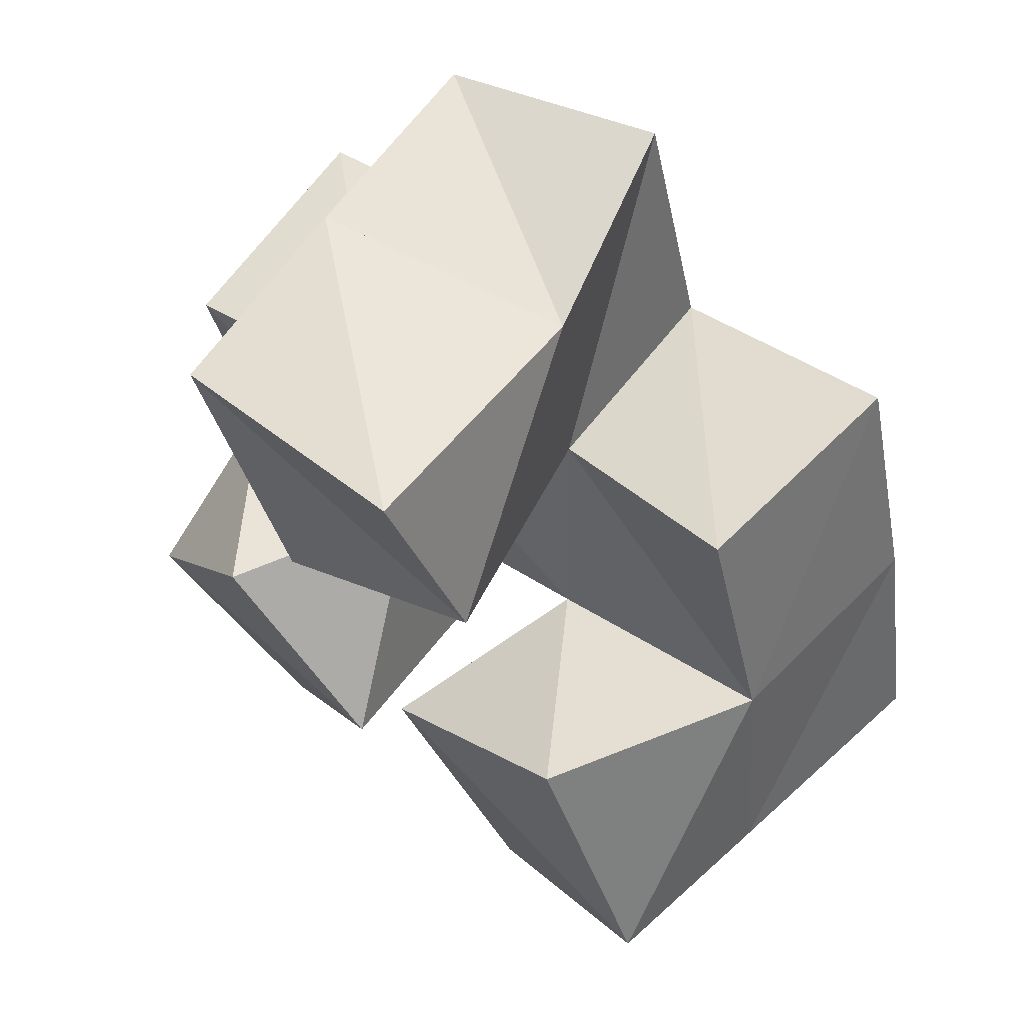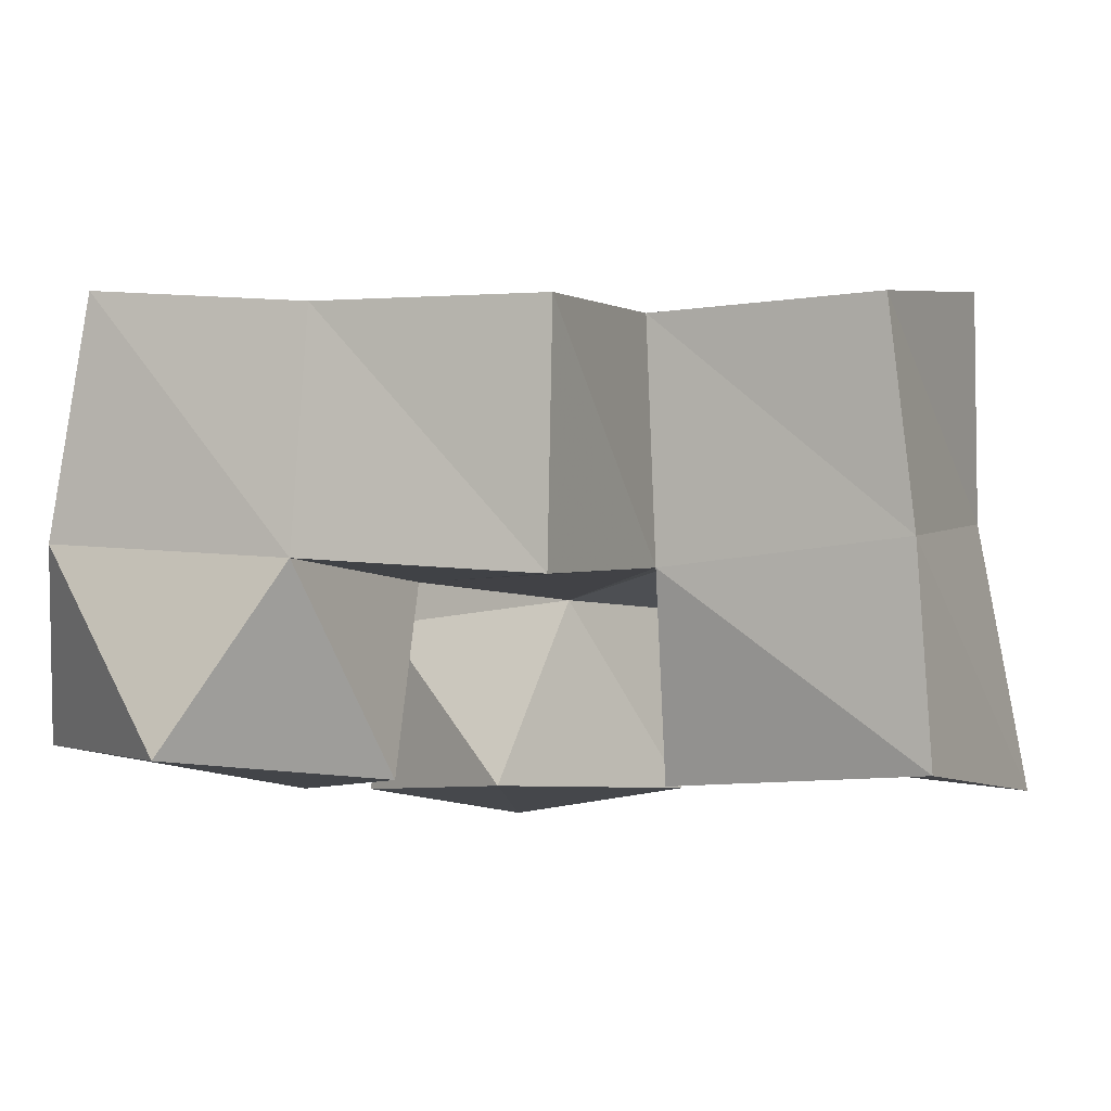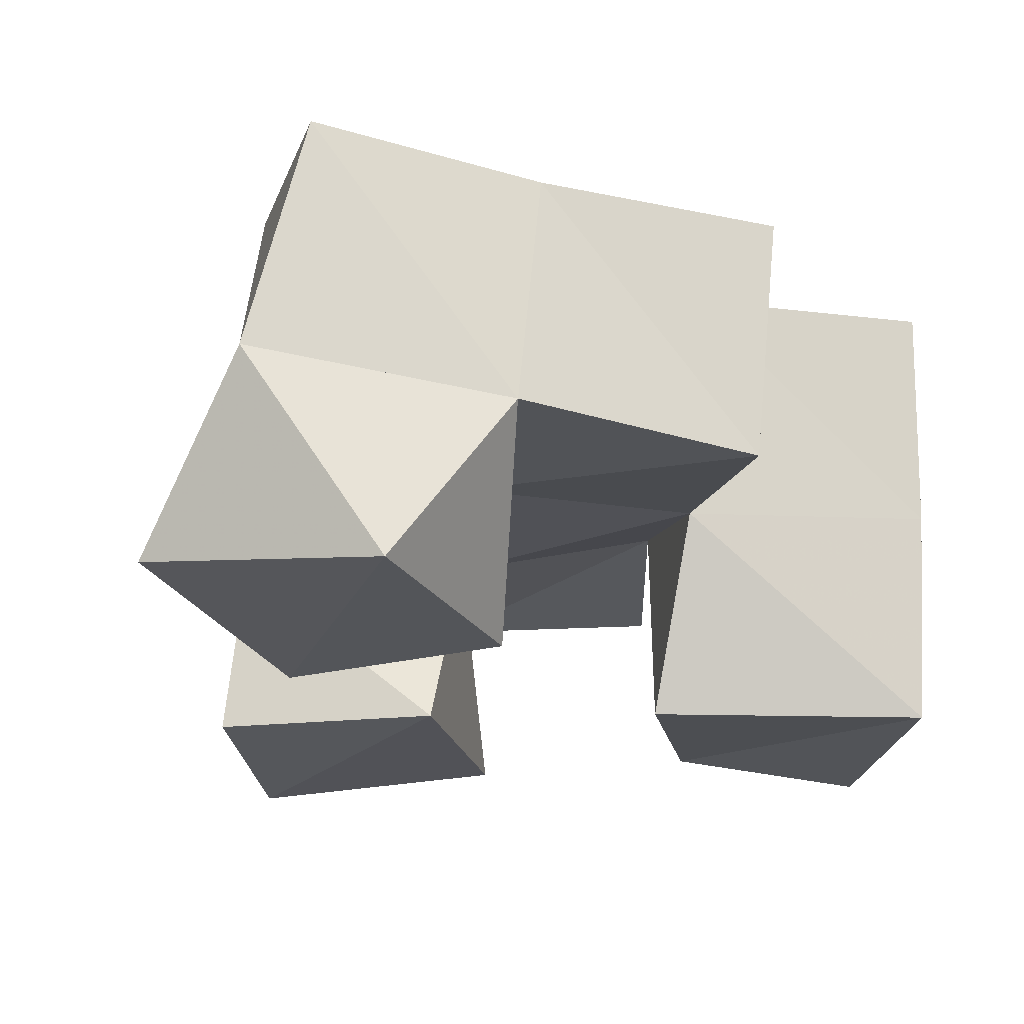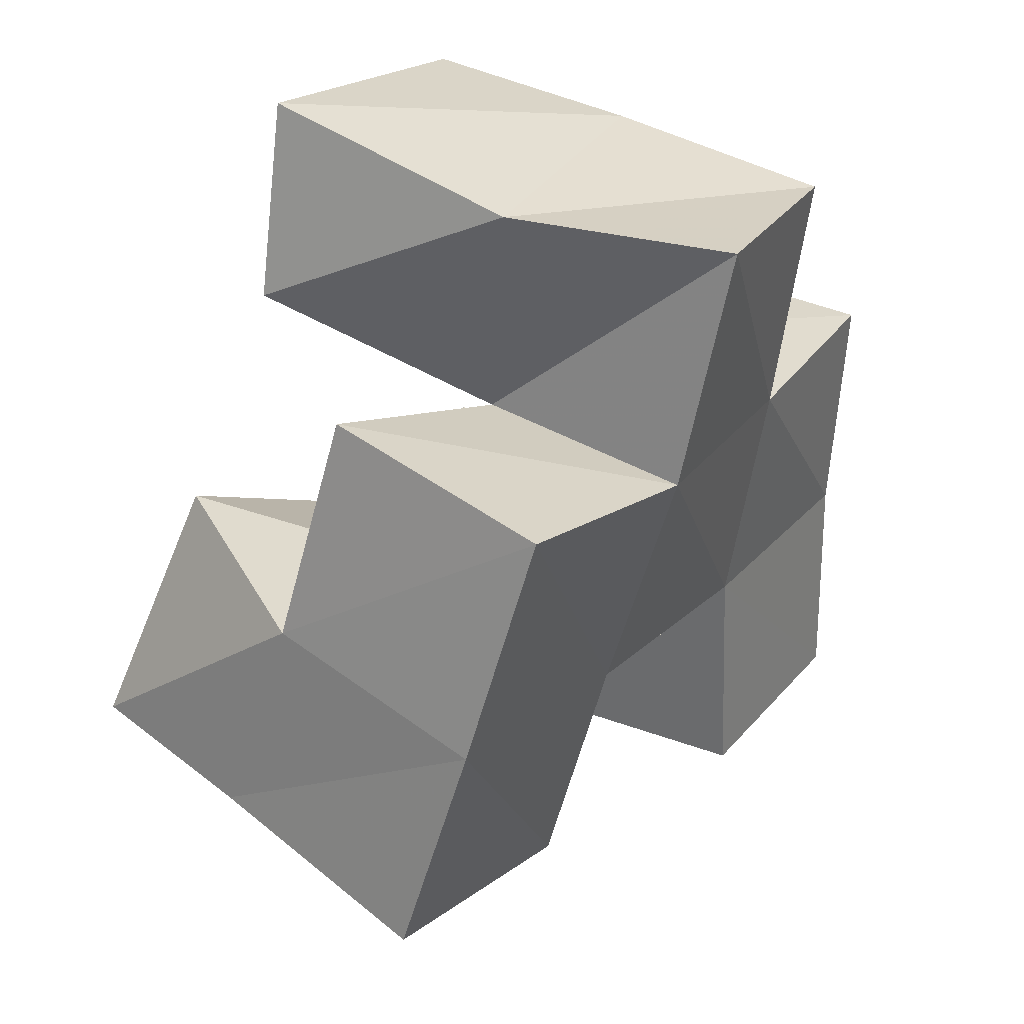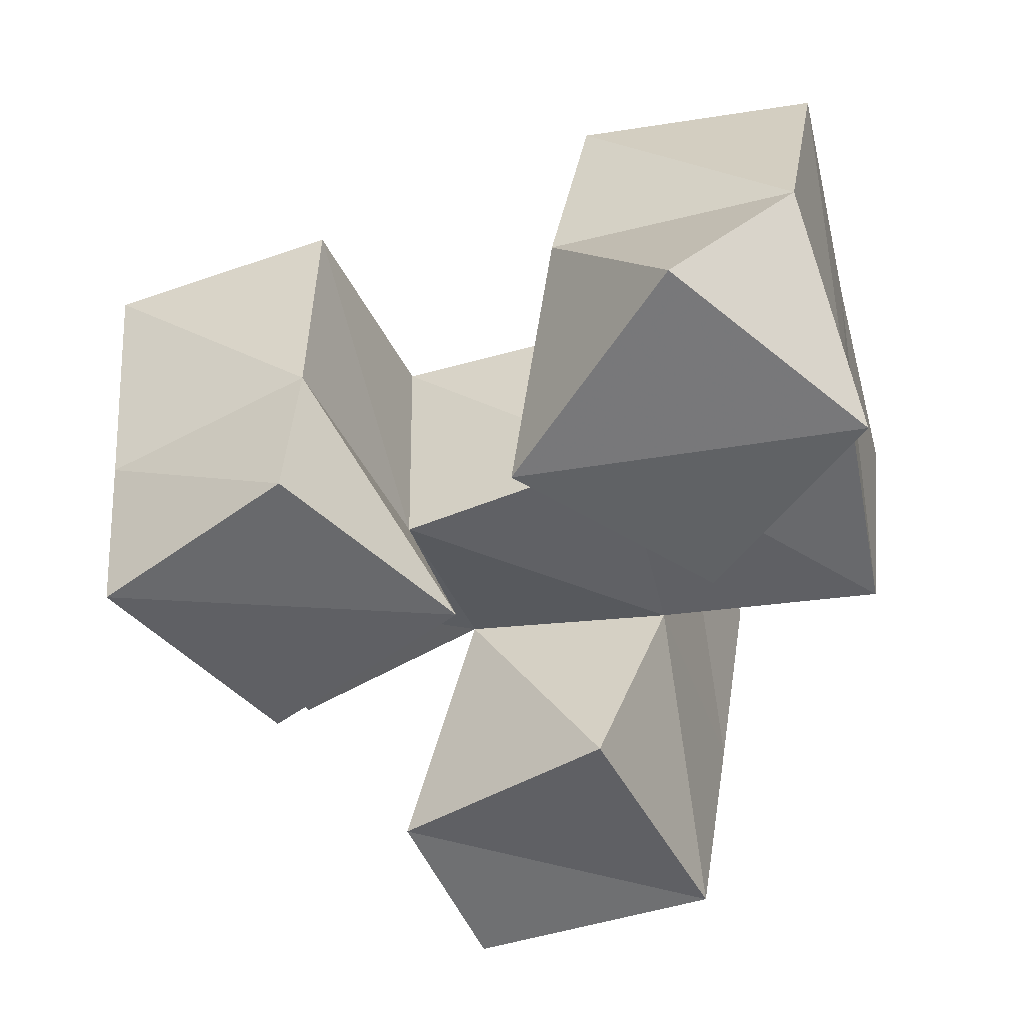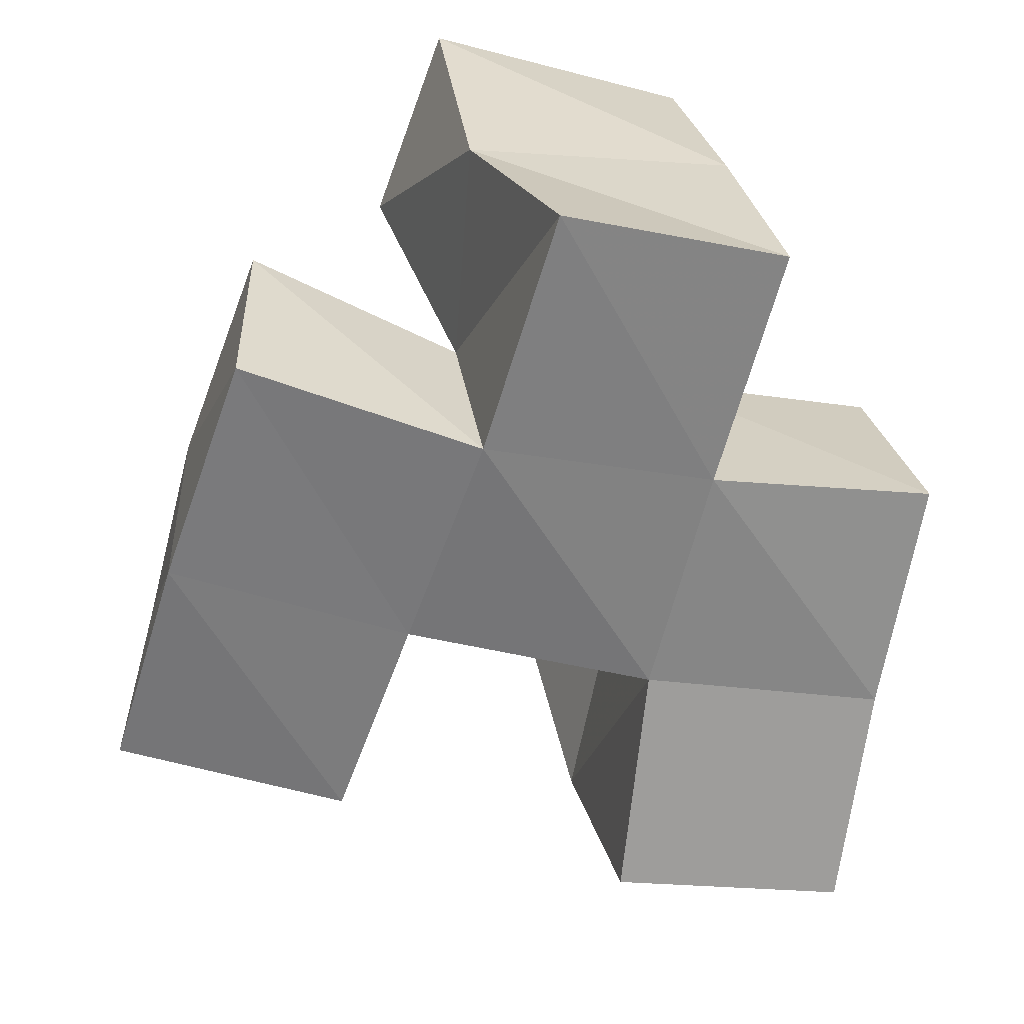
<metadata>
{"format":"obj","ext":"obj","renderer":"f3d","projection":"perspective","resolution":1024,"background":"white","views":[{"elev":64.1,"azim":43.1,"up":"+Z"},{"elev":-8.5,"azim":-76.8,"up":"+Y"},{"elev":-22.6,"azim":-114.2,"up":"+Y"},{"elev":41.5,"azim":127.9,"up":"+Z"},{"elev":-47.7,"azim":-175.3,"up":"+Y"},{"elev":27.0,"azim":177.8,"up":"+Z"}]}
</metadata>
<code>
v 0.5226 0.1089 0.8009
v 0.4958 0.146 0.8109
v 0.5558 0.1014 0.8437
v 0.5457 0.15 0.8236
v 0.4851 0.1026 0.8377
v 0.4842 0.1397 0.8644
v 0.5164 0.1004 0.8754
v 0.5341 0.1416 0.8748
v 0.6026 0.1039 0.8437
v 0.6009 0.1416 0.8472
v 0.6422 0.1 0.8687
v 0.6449 0.1383 0.867
v 0.5706 0.1023 0.882
v 0.5833 0.1436 0.8948
v 0.6134 0.1038 0.9141
v 0.633 0.1469 0.913
v 0.5427 0.1 0.9239
v 0.5266 0.1419 0.9252
v 0.5893 0.1057 0.9552
v 0.5725 0.1544 0.9388
v 0.5208 0.1 0.9787
v 0.5136 0.1444 0.9773
v 0.5748 0.1 0.9935
v 0.569 0.155 0.9851
v 0.4885 0.1942 0.8212
v 0.5376 0.1978 0.828
v 0.4813 0.1877 0.8683
v 0.5319 0.1911 0.8766
v 0.5995 0.191 0.8468
v 0.6477 0.1896 0.8604
v 0.5838 0.1945 0.8911
v 0.6334 0.1957 0.9077
v 0.5197 0.1914 0.9249
v 0.5678 0.1993 0.9367
v 0.5061 0.1898 0.9735
v 0.5527 0.2002 0.9866
v 0.4784 0.1344 0.9149
v 0.4724 0.1843 0.9172
v 0.6159 0.1498 0.9592
v 0.6166 0.1999 0.9556
f 1 2 4
f 3 1 4
f 2 6 8
f 4 2 8
f 6 5 7
f 8 6 7
f 5 1 3
f 7 5 3
f 8 7 3
f 4 8 3
f 2 1 5
f 6 2 5
f 9 10 12
f 11 9 12
f 10 14 16
f 12 10 16
f 14 13 15
f 16 14 15
f 13 9 11
f 15 13 11
f 16 15 11
f 12 16 11
f 10 9 13
f 14 10 13
f 17 18 20
f 19 17 20
f 18 22 24
f 20 18 24
f 22 21 23
f 24 22 23
f 21 17 19
f 23 21 19
f 24 23 19
f 20 24 19
f 18 17 21
f 22 18 21
f 2 25 26
f 4 2 26
f 25 27 28
f 26 25 28
f 27 6 8
f 28 27 8
f 6 2 4
f 8 6 4
f 28 8 4
f 26 28 4
f 25 2 6
f 27 25 6
f 10 29 30
f 12 10 30
f 29 31 32
f 30 29 32
f 31 14 16
f 32 31 16
f 14 10 12
f 16 14 12
f 32 16 12
f 30 32 12
f 29 10 14
f 31 29 14
f 18 33 34
f 20 18 34
f 33 35 36
f 34 33 36
f 35 22 24
f 36 35 24
f 22 18 20
f 24 22 20
f 36 24 20
f 34 36 20
f 33 18 22
f 35 33 22
f 6 27 28
f 8 6 28
f 27 38 33
f 28 27 33
f 38 37 18
f 33 38 18
f 37 6 8
f 18 37 8
f 33 18 8
f 28 33 8
f 27 6 37
f 38 27 37
f 8 28 31
f 14 8 31
f 28 33 34
f 31 28 34
f 33 18 20
f 34 33 20
f 18 8 14
f 20 18 14
f 34 20 14
f 31 34 14
f 28 8 18
f 33 28 18
f 14 31 32
f 16 14 32
f 31 34 40
f 32 31 40
f 34 20 39
f 40 34 39
f 20 14 16
f 39 20 16
f 40 39 16
f 32 40 16
f 31 14 20
f 34 31 20

</code>
